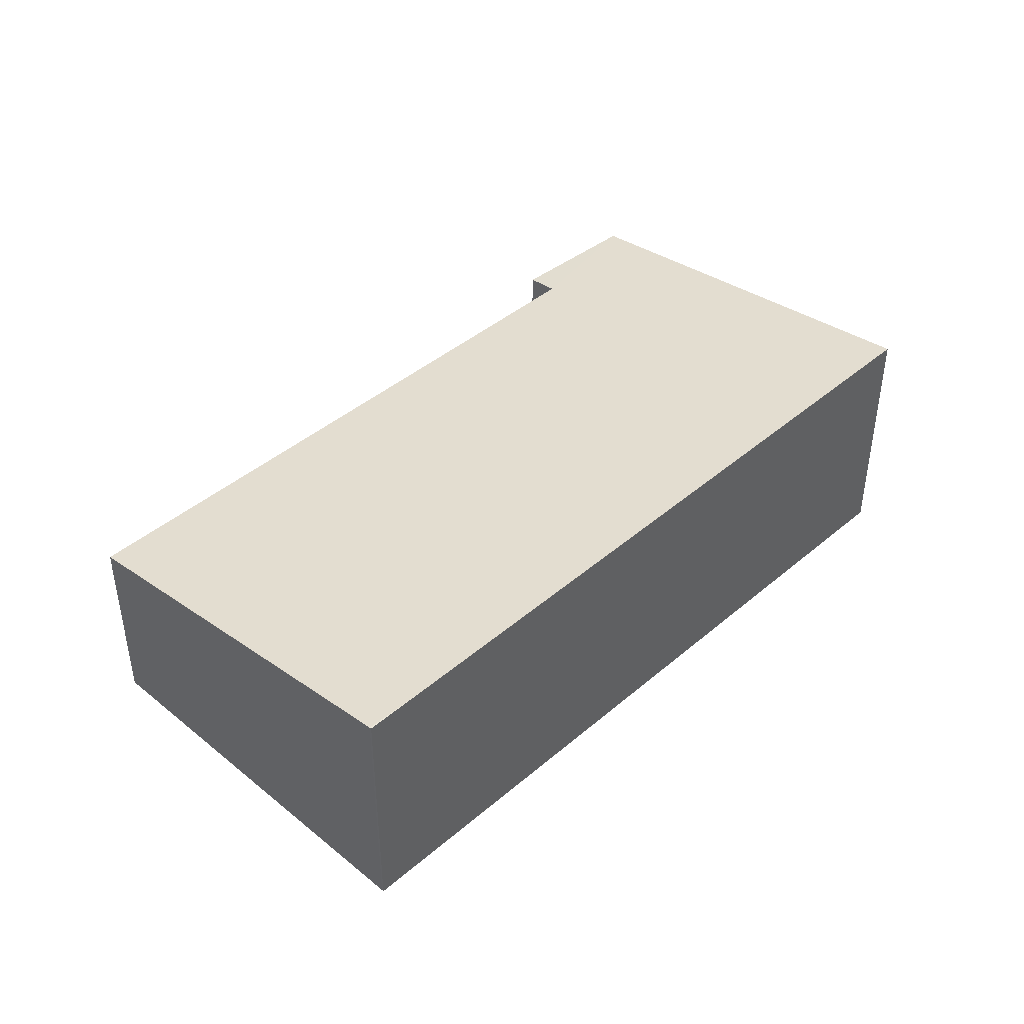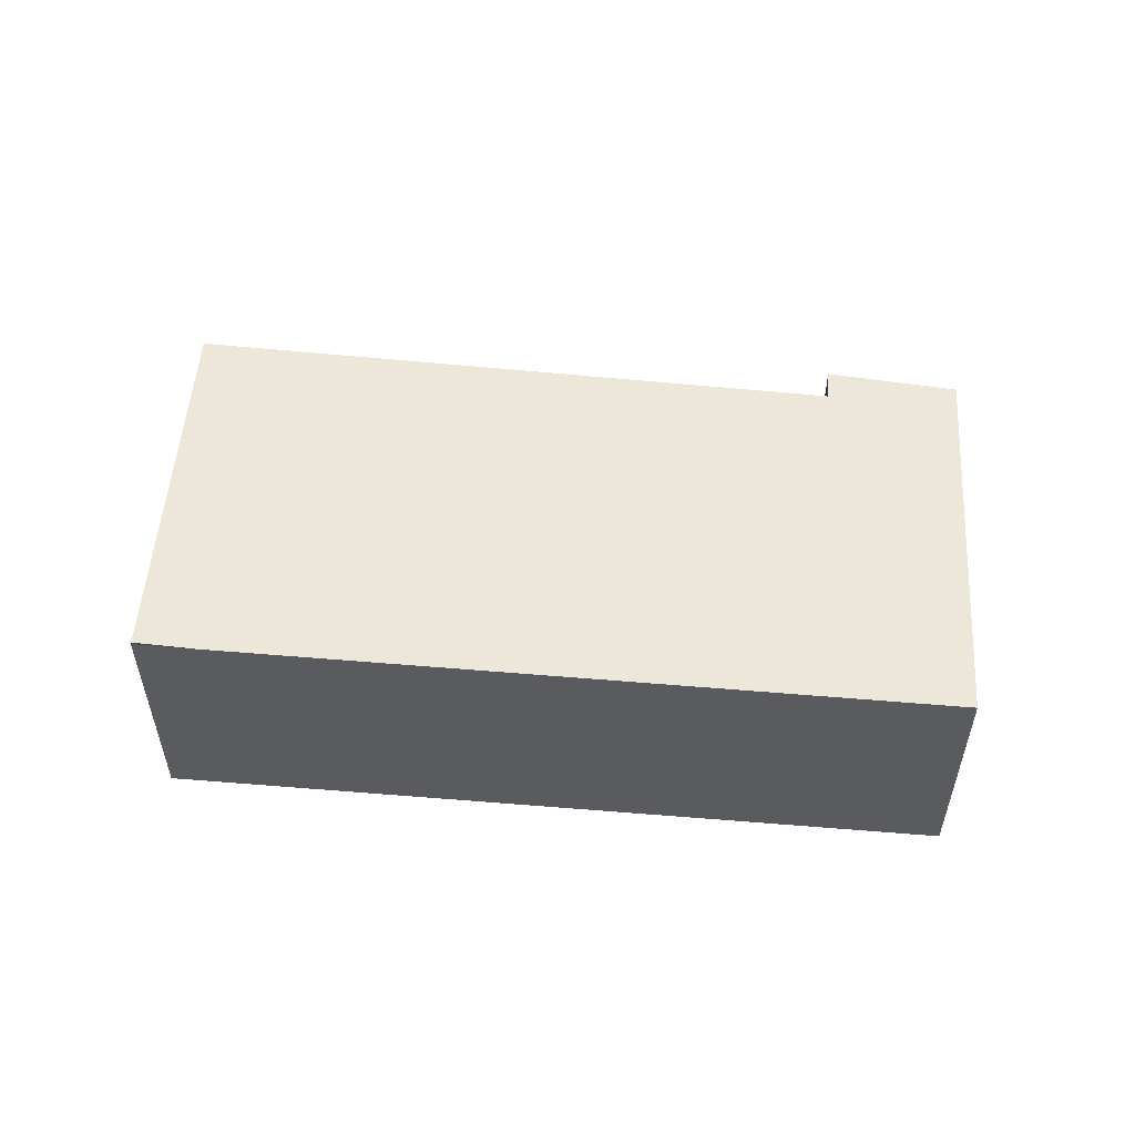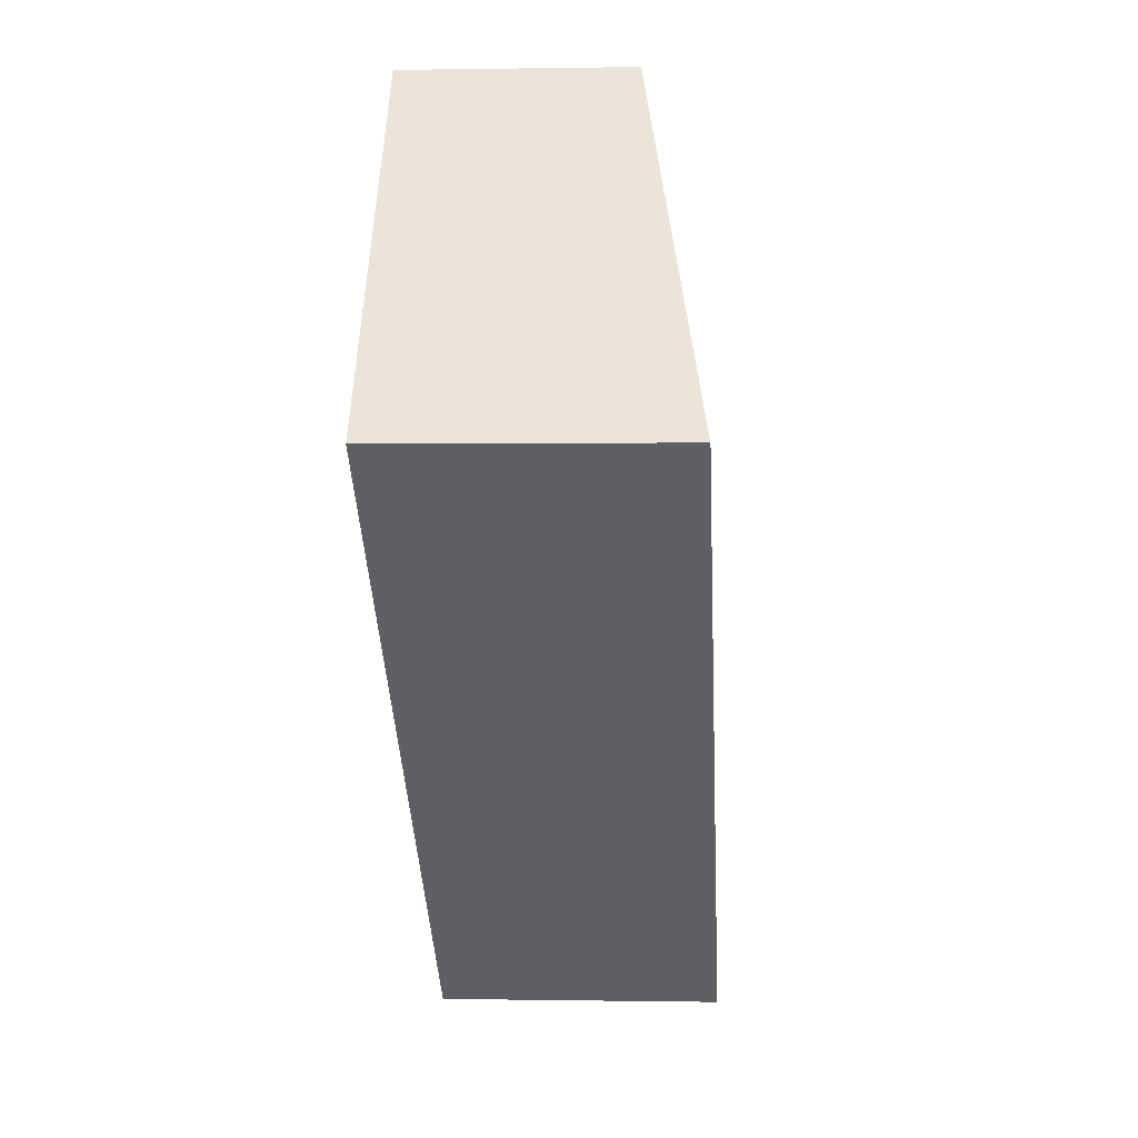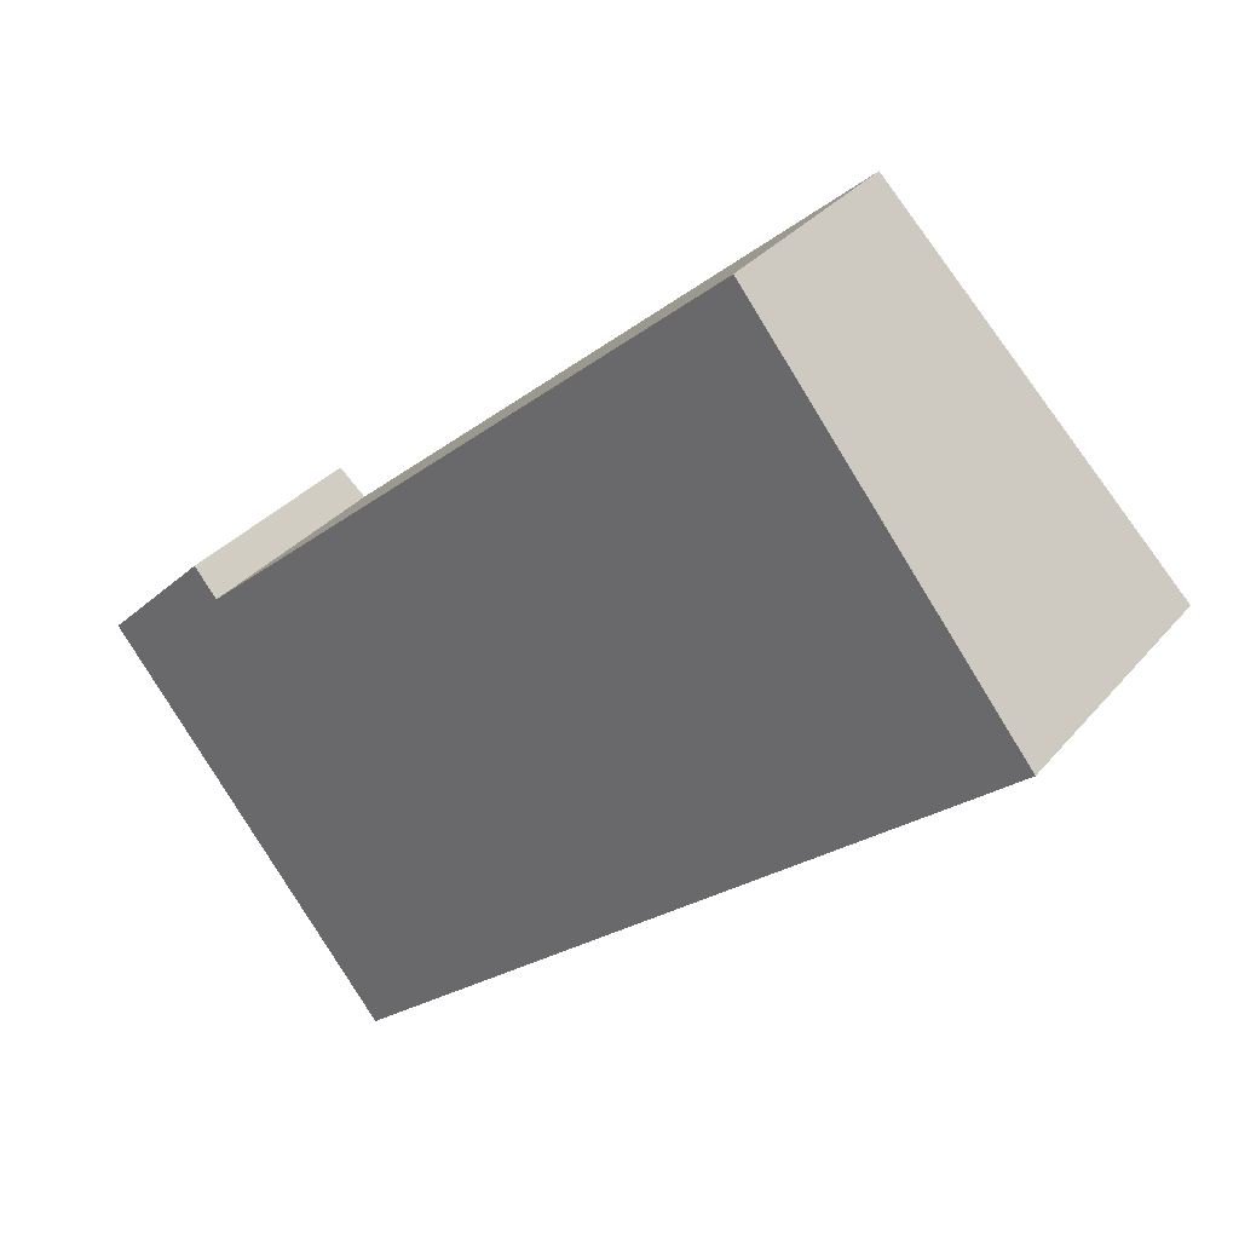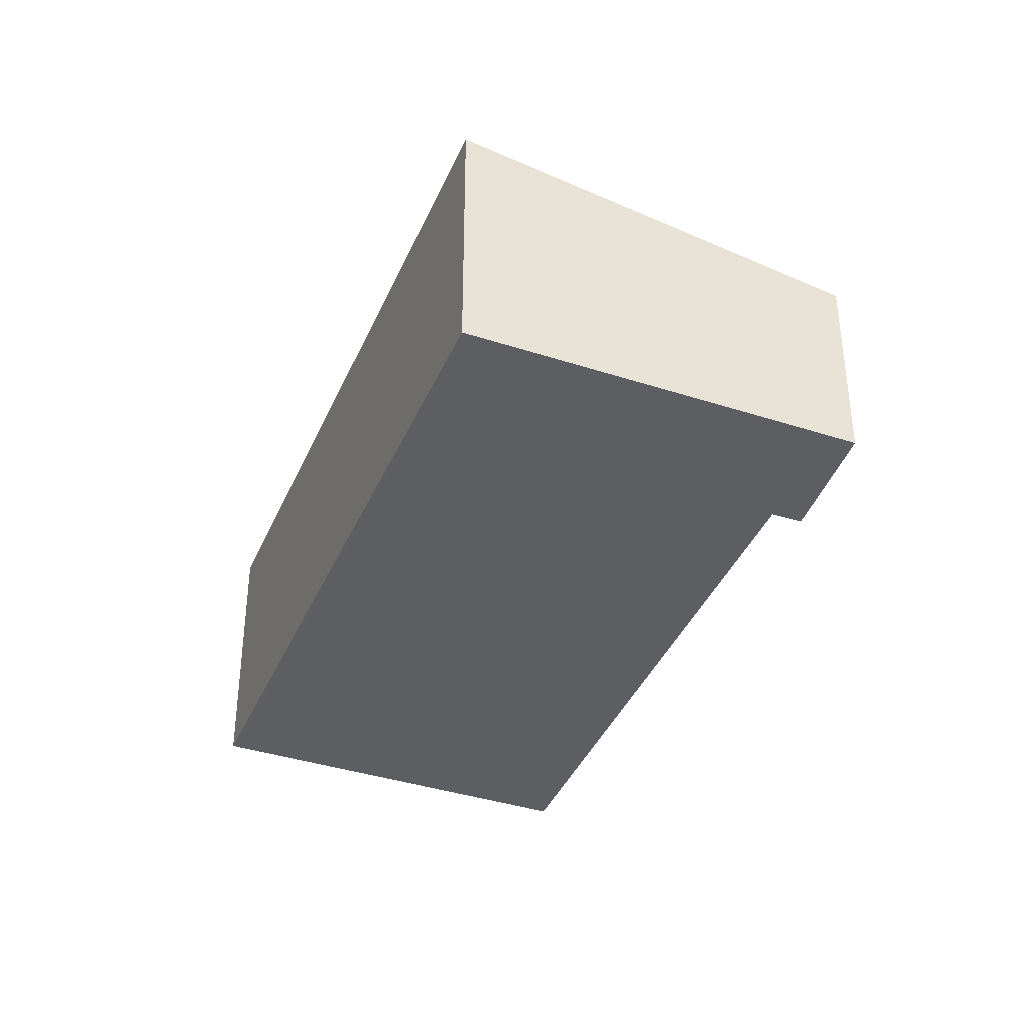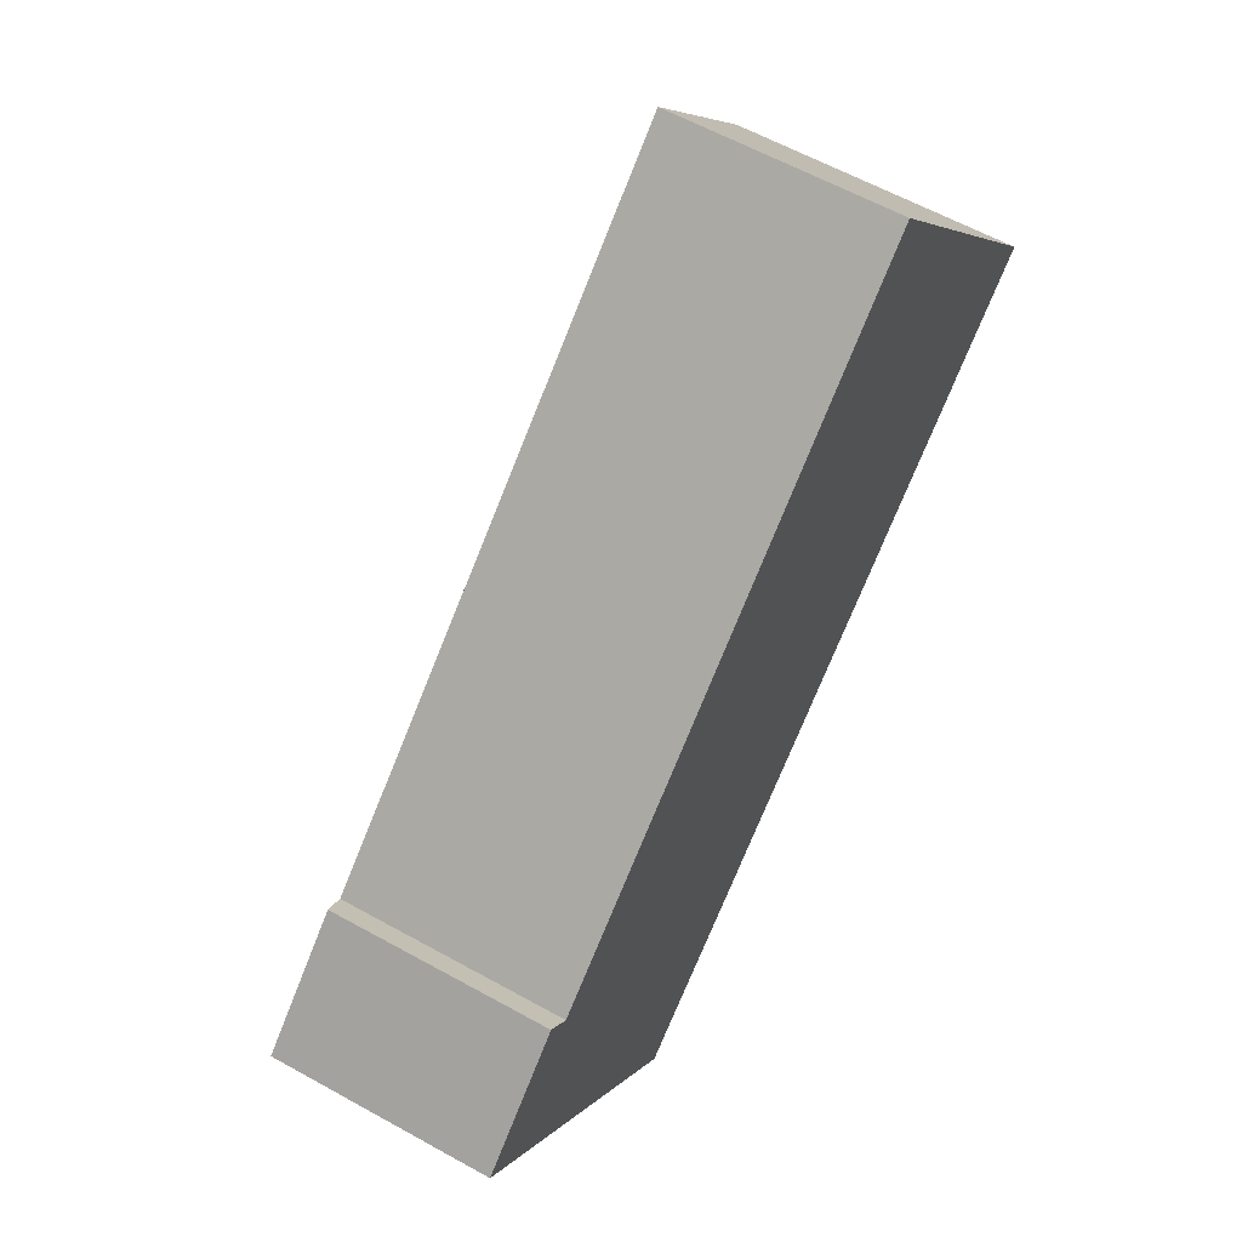
<metadata>
{"format":"obj","ext":"obj","renderer":"f3d","projection":"perspective","resolution":1024,"background":"white","views":[{"elev":45.0,"azim":95.4,"up":"+Y"},{"elev":56.8,"azim":145.0,"up":"+Y"},{"elev":0.2,"azim":94.0,"up":"+Z"},{"elev":32.6,"azim":33.1,"up":"+Z"},{"elev":-37.7,"azim":-151.4,"up":"+Y"},{"elev":59.7,"azim":-60.2,"up":"+Z"}]}
</metadata>
<code>
v  0.775 1.611 0.754
v  0.948 1.652 0.546
v  0 1.619 9.914e-17
v  6.611 2.152 1.109
v  2.118 2.125 -2.639
v  7.014 2.152 1.467
v  4.963 1.659 4.042
v  2.118 1.616e-16 -2.639
v  0 0 0
v  0.775 -4.617e-17 0.754
v  4.963 -2.475e-16 4.042
v  0.948 -3.343e-17 0.546
v  7.014 -8.983e-17 1.467
v  7.024 2.155 1.454
v  7.024 -8.903e-17 1.454
v  6.611 -6.791e-17 1.109
g defaultobject
f 1 2 3
f 3 4 5
f 4 3 6
f 6 3 2
f 6 2 7
f 8 3 5
f 3 8 9
f 9 1 3
f 1 9 10
f 2 11 7
f 11 2 12
f 1 12 2
f 12 1 10
f 11 6 7
f 6 11 13
f 6 13 14
f 14 13 15
f 15 4 14
f 4 15 5
f 5 15 8
f 8 15 16
f 16 9 8
f 9 16 12
f 12 16 11
f 11 16 15
f 11 15 13
f 10 9 12

</code>
